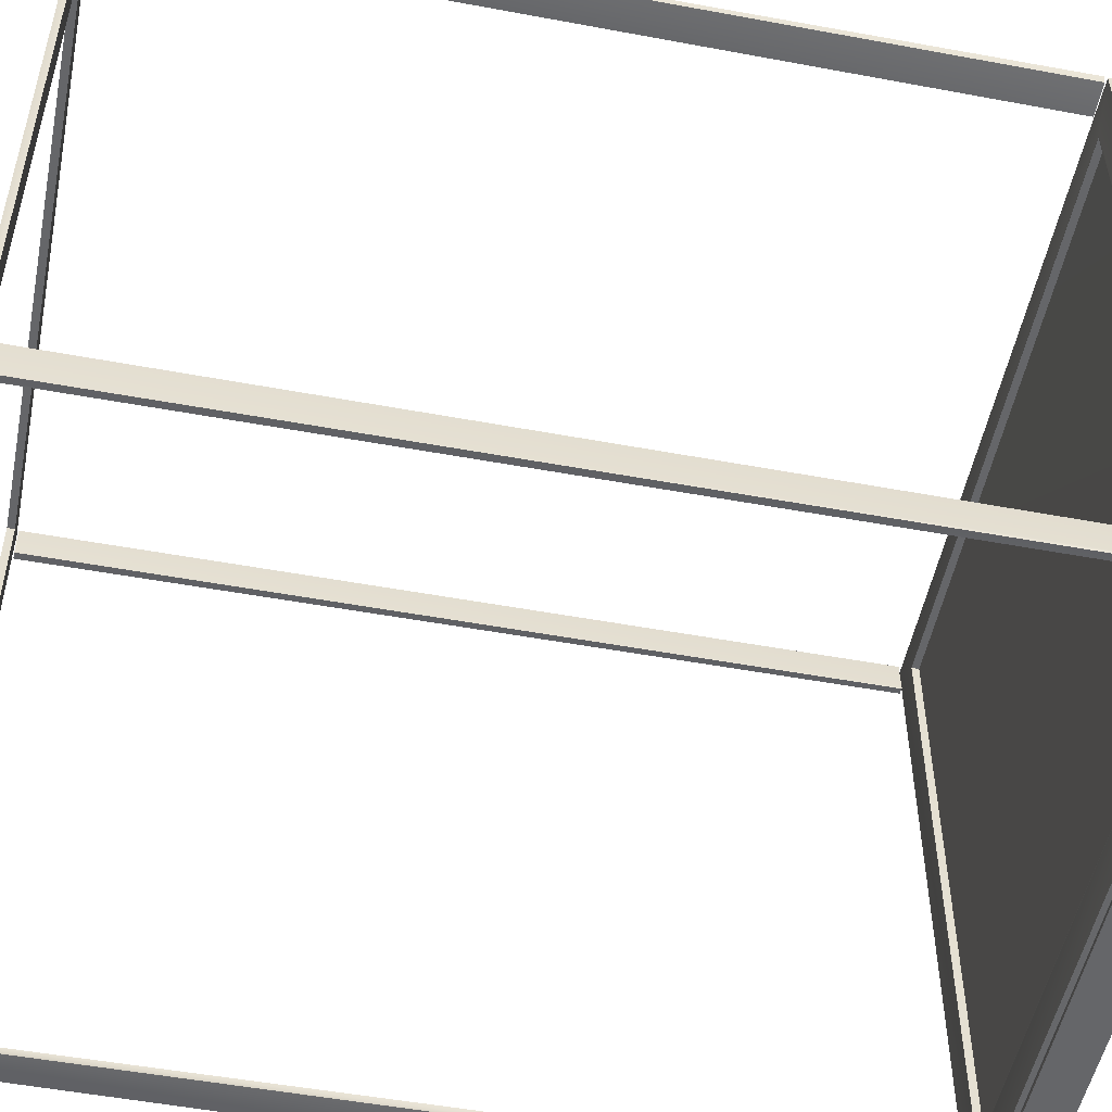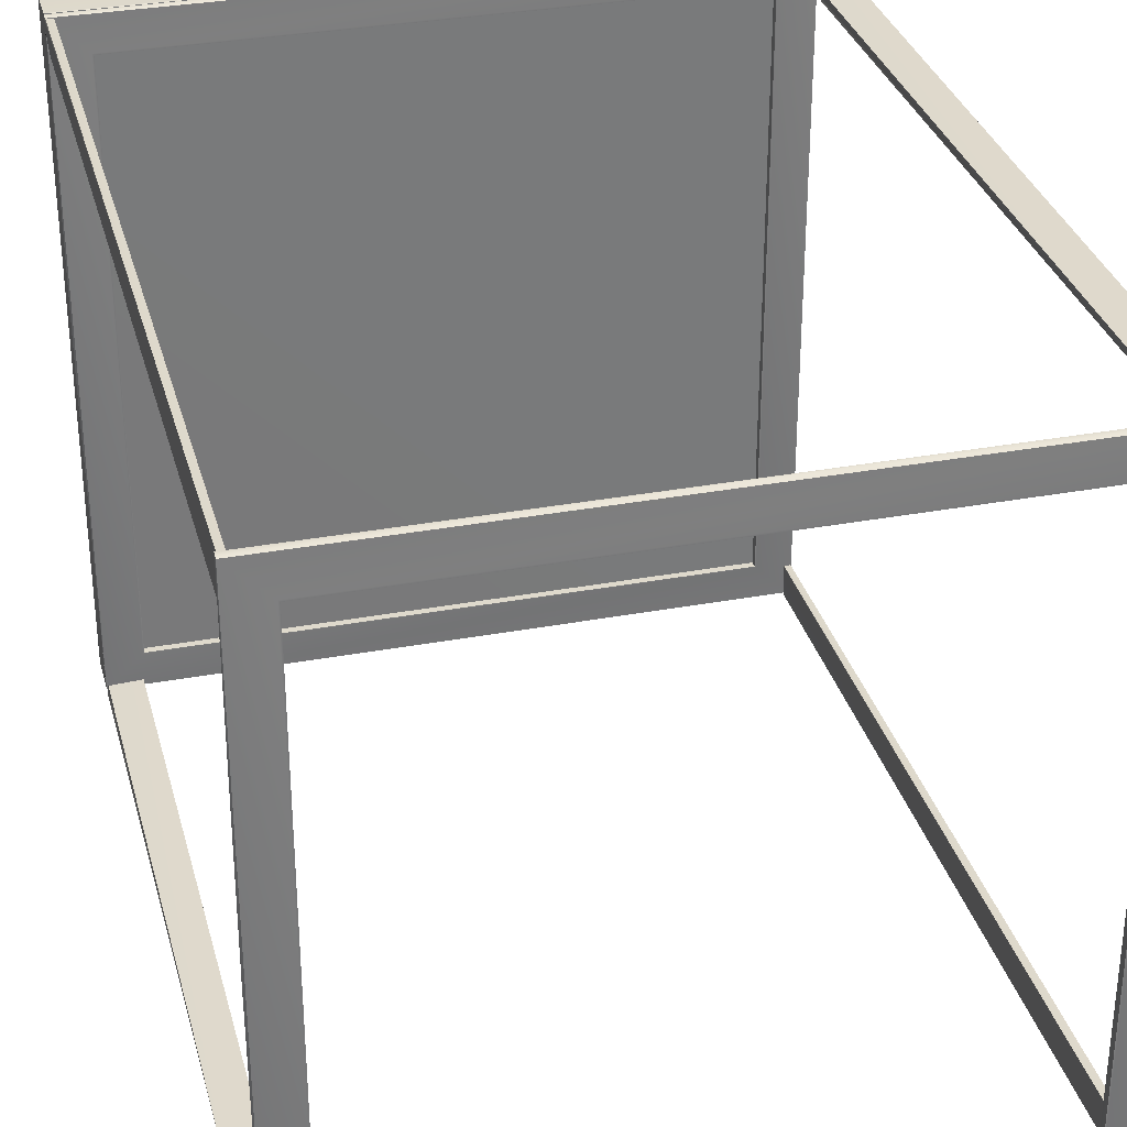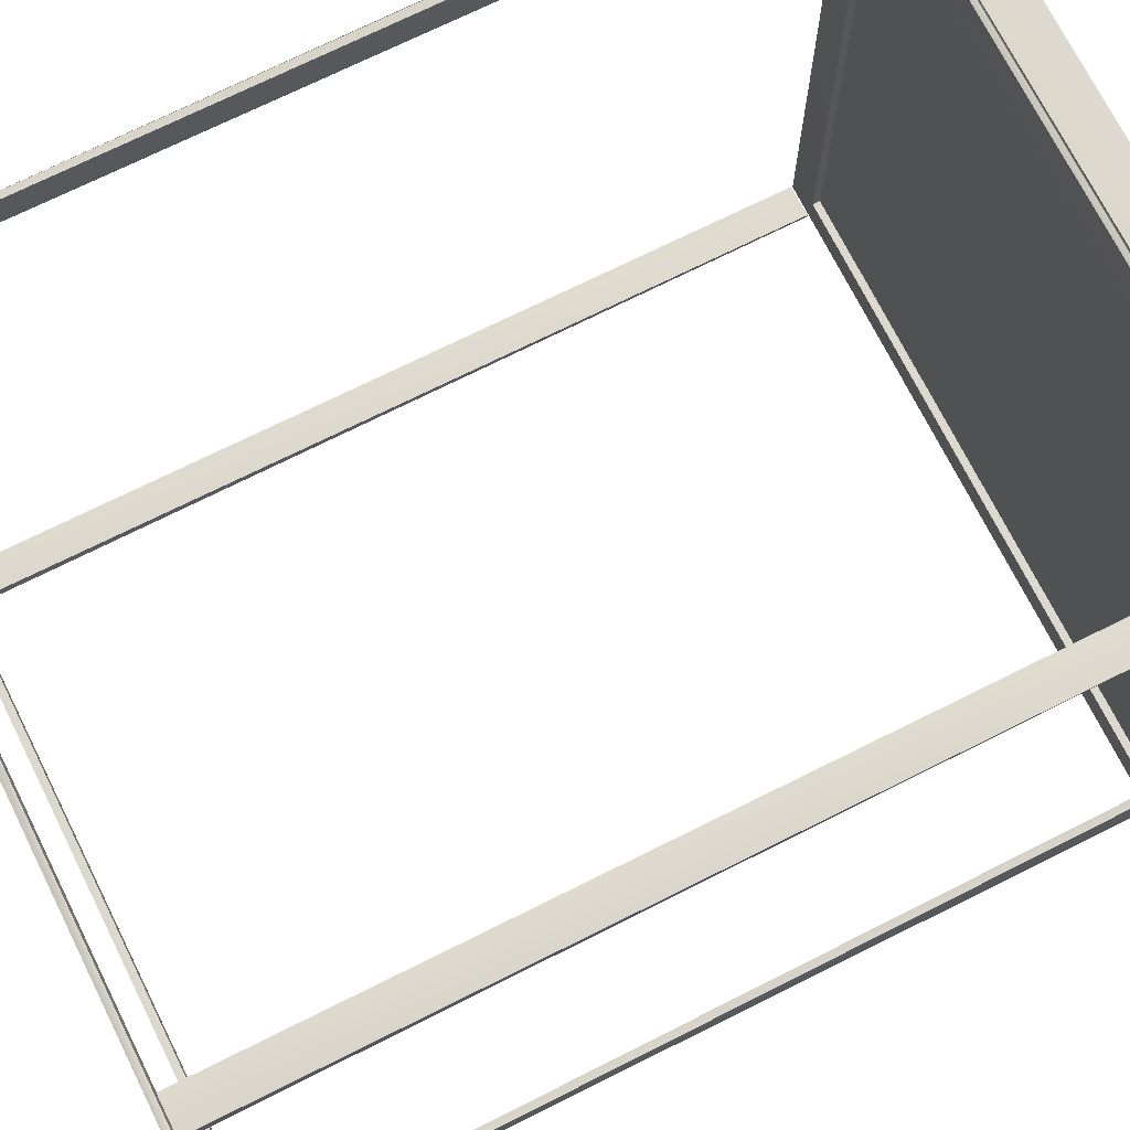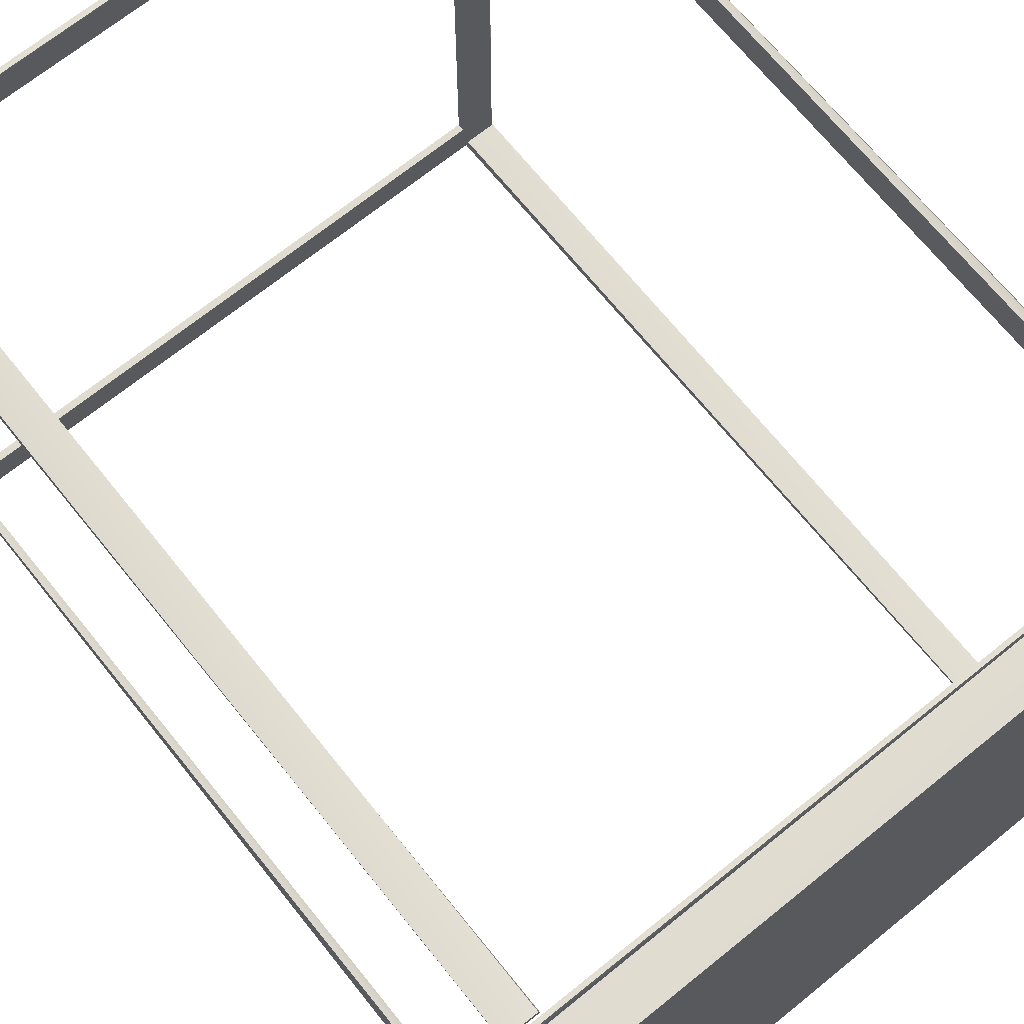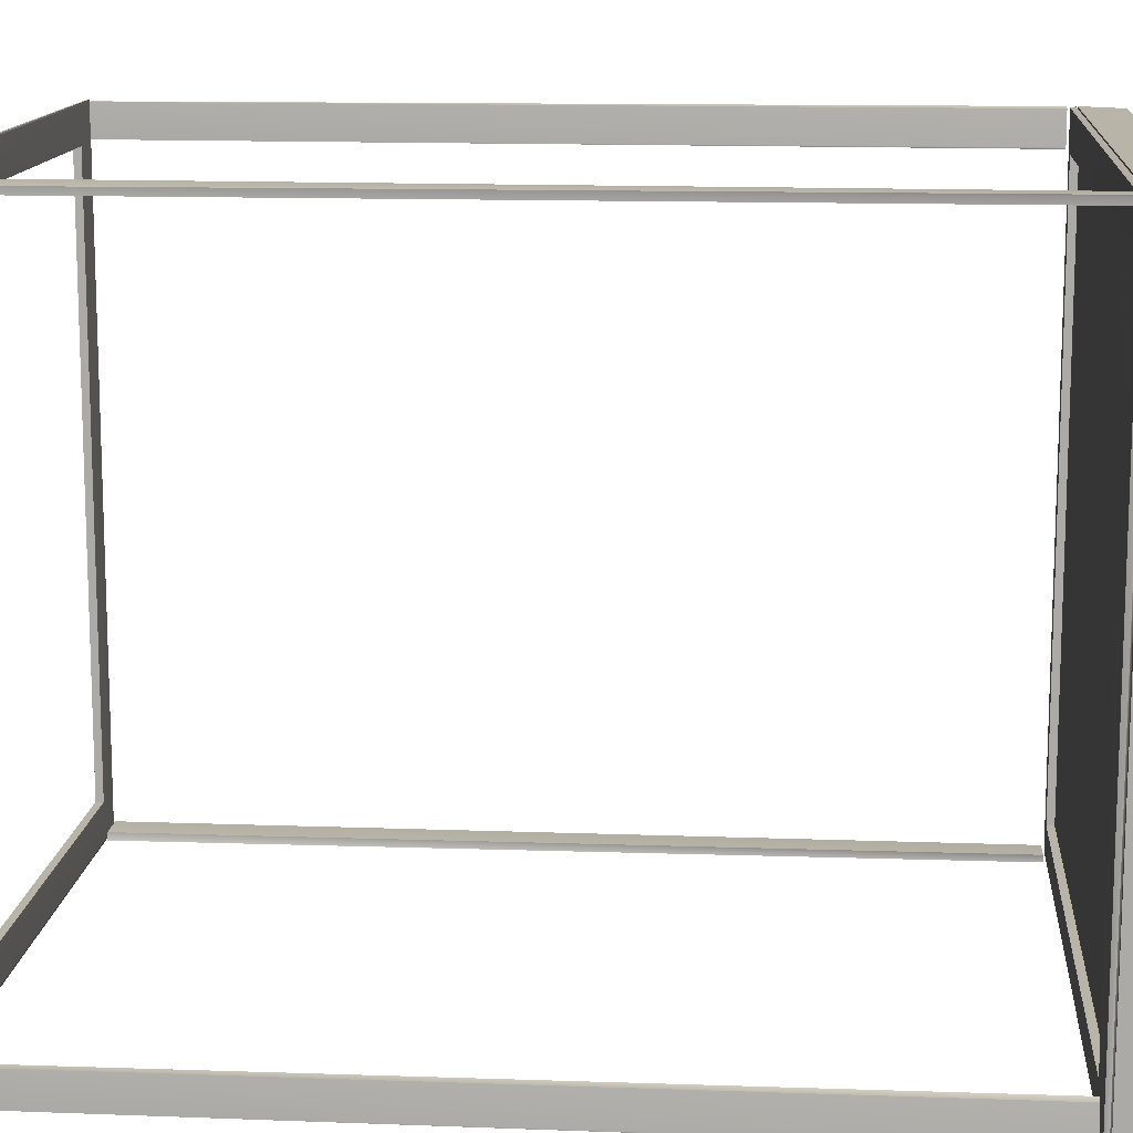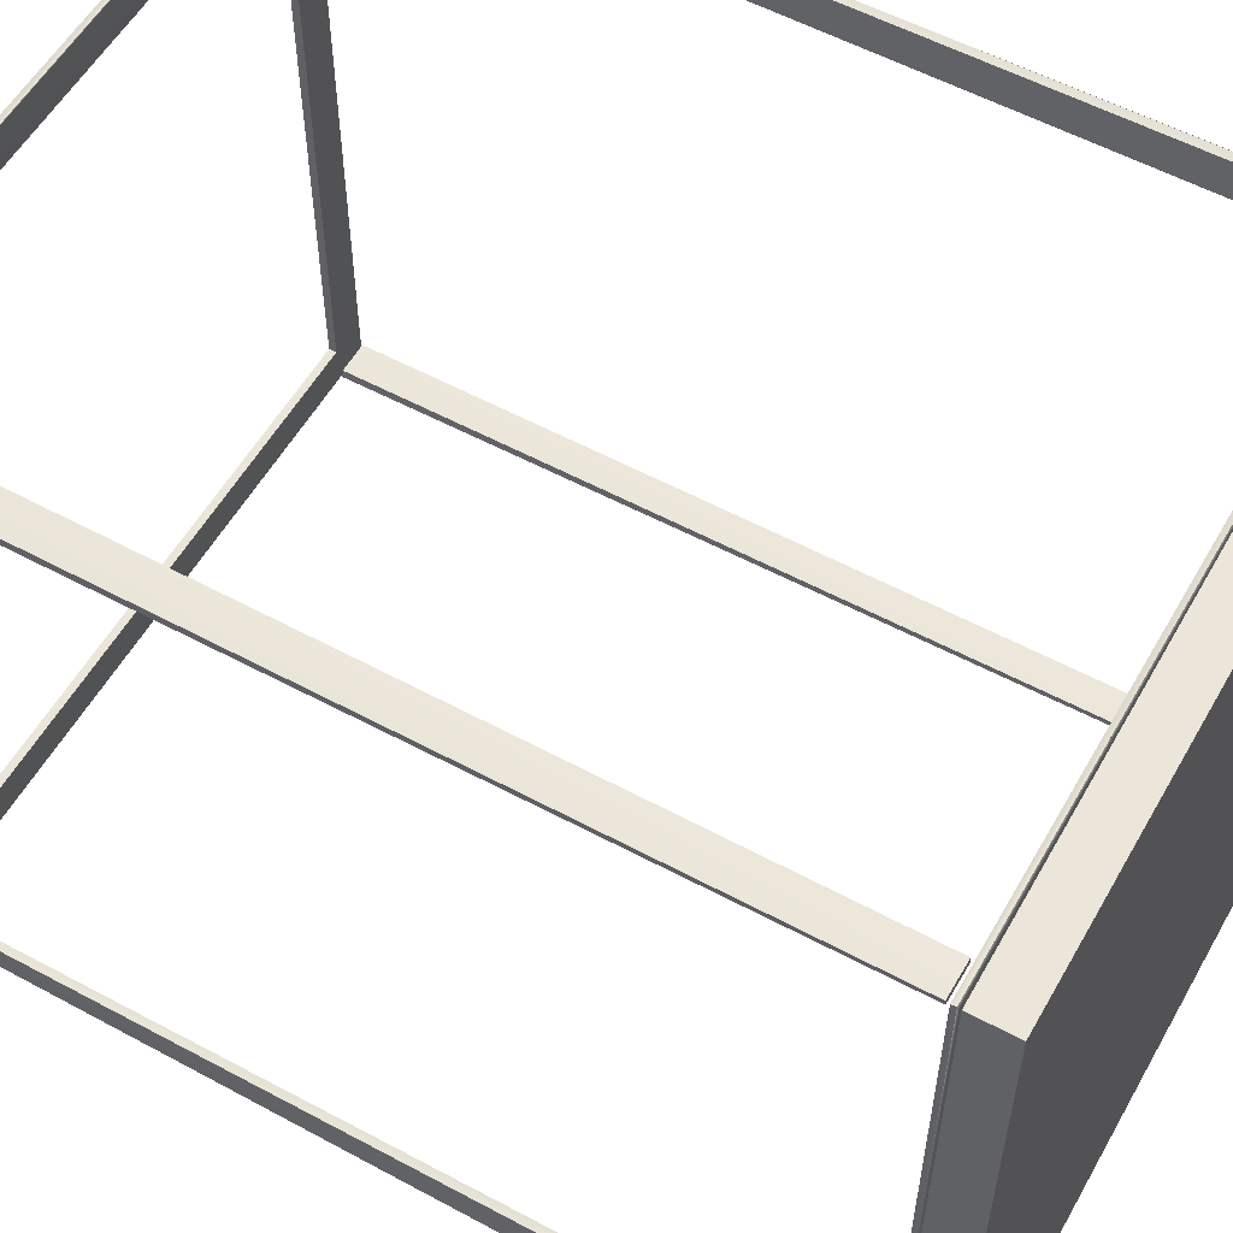
<metadata>
{"format":"obj","ext":"obj","renderer":"f3d","projection":"perspective","resolution":1024,"background":"white","views":[{"elev":-51.8,"azim":78.7,"up":"+Z"},{"elev":32.3,"azim":-14.6,"up":"+Z"},{"elev":72.1,"azim":63.4,"up":"+Z"},{"elev":69.4,"azim":141.1,"up":"+Z"},{"elev":13.1,"azim":94.7,"up":"+Z"},{"elev":56.1,"azim":119.4,"up":"+Z"}]}
</metadata>
<code>
g
v -0.223 0.58 0.224
v -0.223 0.579 0.224
v 0.223 0.58 0.223
v -0.223 0.58 -0.223
v 0.223 0.58 -0.223
v 0.223 0.579 -0.223
v -0.223 0.607 0.223
v 0.223 0.607 0.223
v -0.223 0.607 -0.223
v 0.223 0.607 -0.223
v 0.218 0.006 -0.201
v 0.223 0.006 -0.201
v 0.218 0.006 -0.223
v 0.222 0.006 -0.223
v 0.218 0.573 -0.201
v 0.217 0.573 -0.2
v 0.222 0.573 -0.201
v 0.218 0.573 -0.223
v 0.223 0.573 -0.224
v 0.223 0.573 -0.224
v -0.201 0.006 -0.219
v -0.223 0.006 -0.219
v -0.222 0.006 -0.223
v -0.2 0.006 -0.223
v -0.2 0.573 -0.219
v -0.2 0.573 -0.218
v -0.201 0.573 -0.223
v -0.223 0.573 -0.223
v -0.223 0.573 -0.224
v -0.222 0.573 -0.219
v -0.218 0.006 0.201
v -0.218 0.006 0.223
v -0.222 0.006 0.223
v -0.223 0.006 0.201
v -0.218 0.573 0.201
v -0.217 0.573 0.2
v -0.222 0.573 0.201
v -0.223 0.573 0.224
v -0.223 0.573 0.224
v -0.218 0.573 0.223
v 0.201 0.006 0.219
v 0.223 0.006 0.219
v 0.222 0.006 0.223
v 0.2 0.006 0.223
v 0.2 0.573 0.219
v 0.2 0.573 0.218
v 0.201 0.573 0.223
v 0.223 0.573 0.223
v 0.223 0.573 0.224
v 0.222 0.573 0.219
v 0.223 0.608 -0.223
v 0.224 0.573 -0.223
v 0.2 0.006 0.224
v 0.217 0.573 -0.201
v -0.2 0.006 -0.224
v -0.2 0.006 -0.224
v -0.2 0.573 -0.218
v -0.223 0.573 -0.224
v -0.217 0.573 0.201
v -0.224 0.573 0.223
v 0.2 0.006 0.224
v 0.2 0.573 0.218
v 0.223 0.573 0.224
v -0.223 0.575 0.223
v 0.223 0.575 0.223
v -0.223 0.575 -0.223
v 0.223 0.575 -0.223
v -0.199 0.574 0.2
v -0.198 0.574 0.199
v -0.198 0.576 0
v 0 0.576 0.199
v -0.199 0.574 -0.2
v -0.198 0.574 -0.199
v 0 0.576 -0.199
v 0.199 0.574 -0.2
v 0.198 0.574 -0.199
v 0.198 0.576 0
v 0.199 0.574 0.2
v 0.198 0.574 0.199
v 0 0.578 0.224
v -0.223 0.578 0.224
v -0.223 0.579 0.223
v -0.224 0.578 0
v 0.224 0.578 0
v 0.223 0.578 0.224
v 0.223 0.579 0.223
v -0.223 0.578 -0.224
v -0.223 0.579 -0.223
v 0 0.578 -0.224
v 0.223 0.578 -0.224
v 0.223 0.579 -0.223
v -0.198 0.579 0.199
v -0.199 0.579 0.2
v -0.198 0.579 -0.199
v -0.199 0.579 -0.2
v 0.198 0.579 -0.199
v 0.199 0.579 -0.2
v 0.198 0.579 0.199
v 0.199 0.579 0.2
v -0.223 0.001 0.223
v 0.223 0.001 0.223
v -0.223 0.001 -0.223
v 0.223 0.001 -0.223
v -0.199 0 0.2
v -0.198 0 0.199
v -0.198 0.003 0
v 0 0.002 0.199
v -0.199 0 -0.2
v -0.198 0 -0.199
v 0 0.002 -0.199
v 0.199 0 -0.2
v 0.198 0 -0.199
v 0.198 0.002 0
v 0.199 0 0.2
v 0.198 0 0.199
v 0 0.004 0.224
v -0.223 0.005 0.224
v -0.223 0.005 0.223
v -0.224 0.004 0
v 0.224 0.004 0
v 0.223 0.005 0.224
v 0.223 0.005 0.223
v -0.223 0.005 -0.224
v -0.223 0.005 -0.223
v 0 0.004 -0.224
v 0.223 0.005 -0.224
v 0.223 0.005 -0.223
v -0.198 0.005 0.199
v -0.199 0.005 0.2
v -0.198 0.005 -0.199
v -0.199 0.005 -0.2
v 0.198 0.005 -0.199
v 0.199 0.005 -0.2
v 0.198 0.005 0.199
v 0.199 0.005 0.2
g
f 51 8 10
f 10 9 51
f 4 6 2
f 3 2 6
f 8 51 7
f 9 7 51
f 3 8 1
f 7 1 8
f 5 10 3
f 8 3 10
f 4 9 5
f 10 5 9
f 1 7 4
f 9 4 7
f 1 4 2
f 6 4 5
f 5 3 6
f 2 3 1
f 52 14 20
f 53 47 44
f 46 41 45
f 16 15 54
f 20 19 52
f 56 55 24
f 26 25 57
f 29 28 58
f 36 35 59
f 39 38 60
f 61 53 44
f 46 45 62
f 49 48 63
f 54 11 16
f 24 23 56
f 44 43 61
f 49 43 48
f 13 14 11
f 12 11 14
f 17 19 15
f 18 15 19
f 12 17 11
f 15 11 17
f 14 52 12
f 17 12 52
f 13 18 14
f 19 14 18
f 11 54 13
f 18 13 54
f 22 23 21
f 24 21 23
f 27 28 25
f 30 25 28
f 24 27 21
f 25 21 27
f 23 58 56
f 27 56 58
f 22 30 23
f 28 23 30
f 21 57 22
f 30 22 57
f 32 33 31
f 34 31 33
f 37 38 35
f 40 35 38
f 34 37 31
f 35 31 37
f 33 60 34
f 37 34 60
f 32 40 33
f 38 33 40
f 31 59 32
f 40 32 59
f 42 43 41
f 44 41 43
f 47 48 45
f 50 45 48
f 44 47 41
f 45 41 47
f 43 63 61
f 47 61 63
f 42 50 43
f 48 43 50
f 41 62 42
f 50 42 62
f 16 11 15
f 55 27 24
f 26 21 25
f 58 23 29
f 36 31 35
f 60 33 39
f 63 43 49
f 19 17 52
f 15 18 54
f 20 14 19
f 28 27 58
f 25 30 57
f 56 27 55
f 57 21 26
f 29 23 28
f 38 37 60
f 35 40 59
f 59 31 36
f 39 33 38
f 48 47 63
f 45 50 62
f 61 47 53
f 62 41 46
f 68 72 69
f 73 69 72
f 75 78 76
f 79 76 78
f 82 88 81
f 87 81 88
f 95 93 94
f 92 94 93
f 91 86 90
f 85 90 86
f 99 97 98
f 96 98 97
f 83 64 81
f 87 66 83
f 73 94 70
f 92 69 70
f 90 67 89
f 76 96 74
f 85 65 84
f 79 98 77
f 81 64 80
f 69 92 71
f 84 67 90
f 96 76 77
f 80 65 85
f 98 79 71
f 64 83 66
f 66 89 67
f 67 84 65
f 65 80 64
f 72 75 73
f 76 73 75
f 78 68 79
f 69 79 68
f 88 91 87
f 90 87 91
f 97 95 96
f 94 96 95
f 86 82 85
f 81 85 82
f 93 99 92
f 98 92 99
f 69 73 70
f 73 76 74
f 76 79 77
f 79 69 71
f 81 87 83
f 94 92 70
f 87 90 89
f 96 94 74
f 90 85 84
f 98 96 77
f 85 81 80
f 92 98 71
f 89 66 87
f 94 73 74
f 104 108 105
f 109 105 108
f 108 111 109
f 112 109 111
f 111 114 112
f 115 112 114
f 114 104 115
f 105 115 104
f 118 124 117
f 123 117 124
f 131 129 130
f 128 130 129
f 135 133 134
f 132 134 133
f 119 100 117
f 123 102 119
f 109 130 106
f 128 105 106
f 112 132 110
f 121 101 120
f 117 100 116
f 125 102 123
f 130 109 110
f 105 128 107
f 120 103 126
f 100 119 102
f 102 125 103
f 103 120 101
f 101 116 100
f 124 127 123
f 126 123 127
f 133 131 132
f 130 132 131
f 127 122 126
f 121 126 122
f 122 118 121
f 117 121 118
f 129 135 128
f 134 128 135
f 126 103 125
f 115 134 113
f 105 109 106
f 109 112 110
f 112 115 113
f 115 105 107
f 117 123 119
f 130 128 106
f 123 126 125
f 132 130 110
f 126 121 120
f 134 132 113
f 121 117 116
f 128 134 107
f 132 112 113
f 116 101 121
f 134 115 107
f 88 82 95
f 93 95 82
f 95 97 88
f 91 88 97
f 82 86 93
f 99 93 86
f 97 99 91
f 86 91 99
f 124 118 131
f 129 131 118
f 131 133 124
f 127 124 133
f 118 122 129
f 135 129 122
f 133 135 127
f 122 127 135
f 66 72 64
f 68 64 72
f 72 66 75
f 67 75 66
f 64 68 65
f 78 65 68
f 75 67 78
f 65 78 67
f 102 108 100
f 104 100 108
f 108 102 111
f 103 111 102
f 100 104 101
f 114 101 104
f 111 103 114
f 101 114 103

</code>
